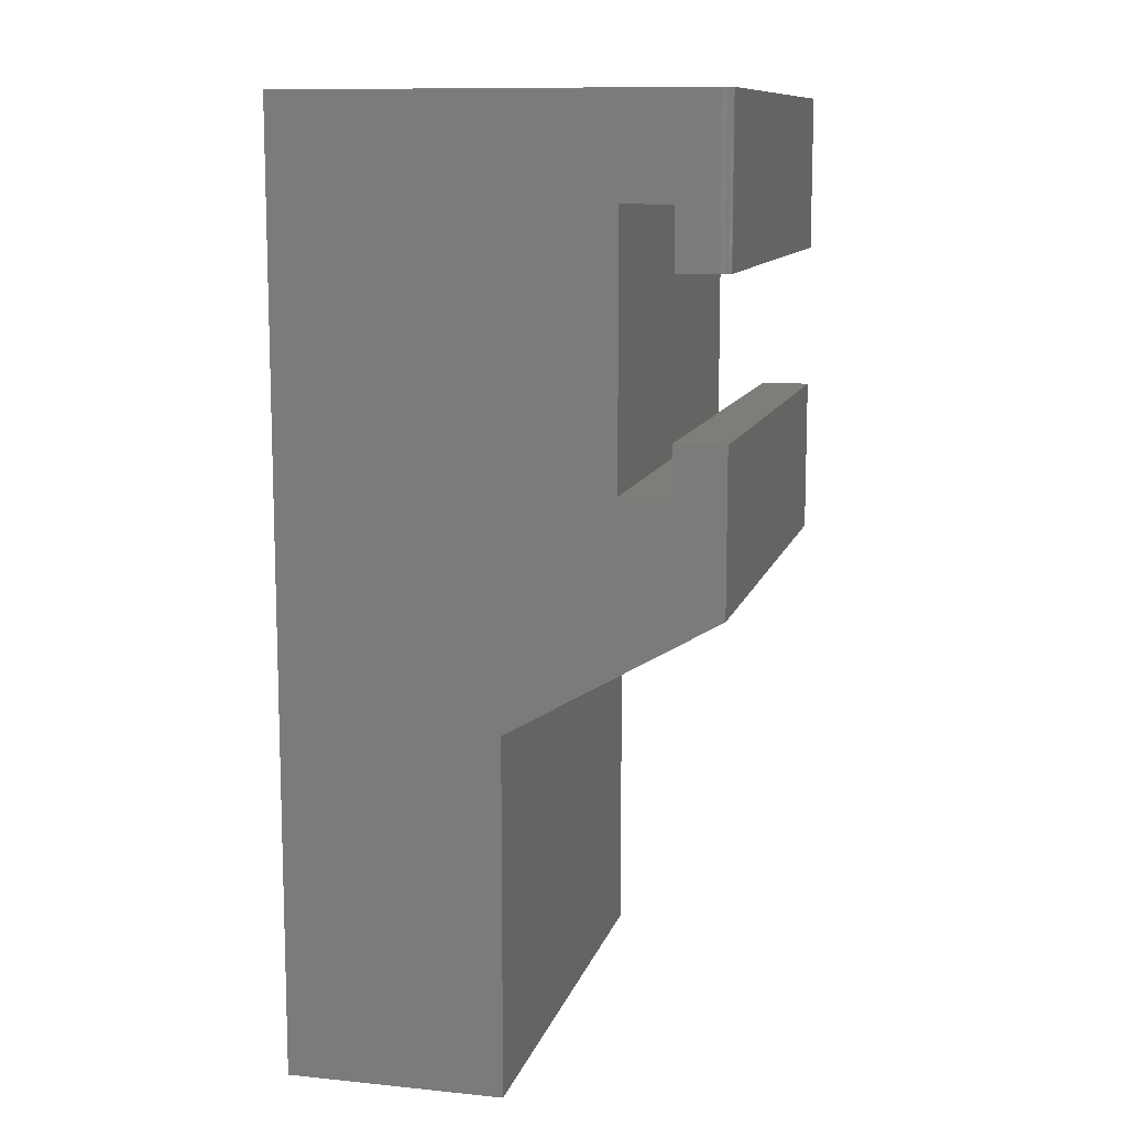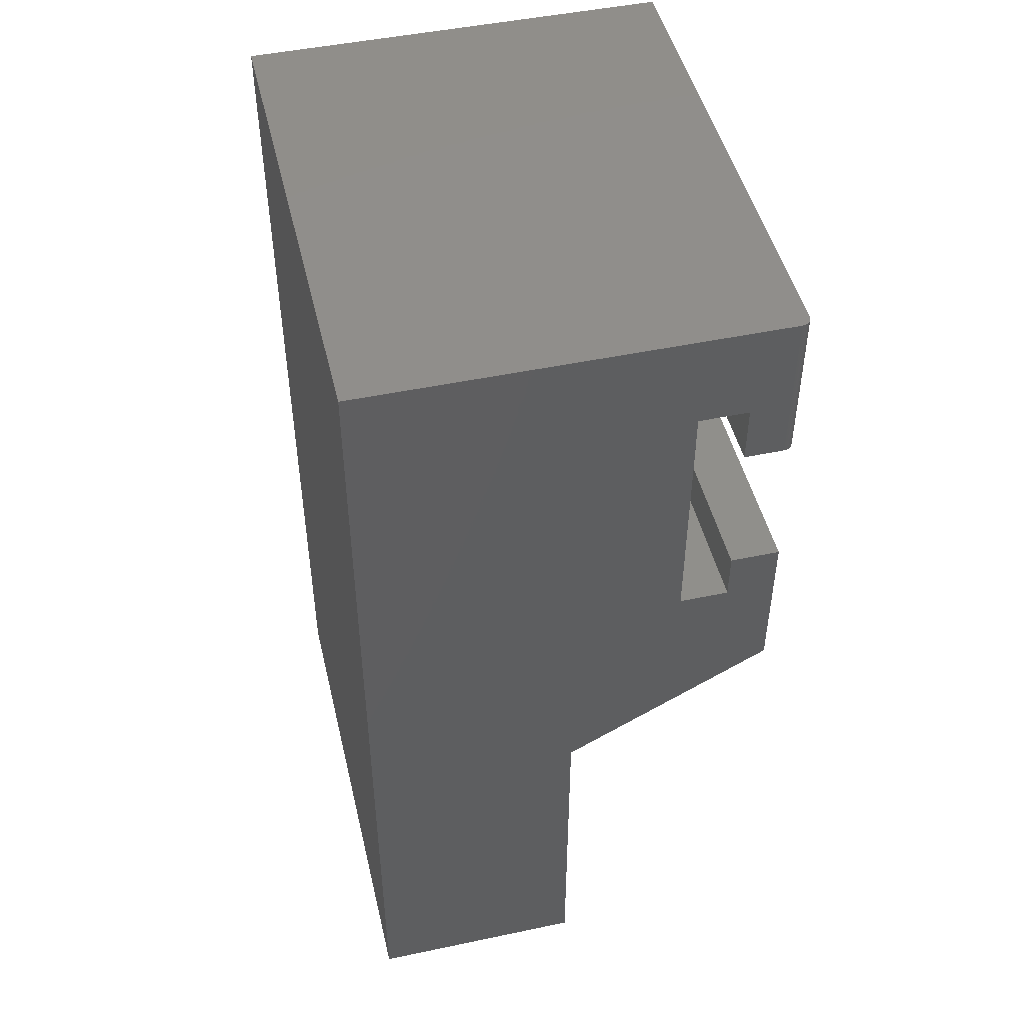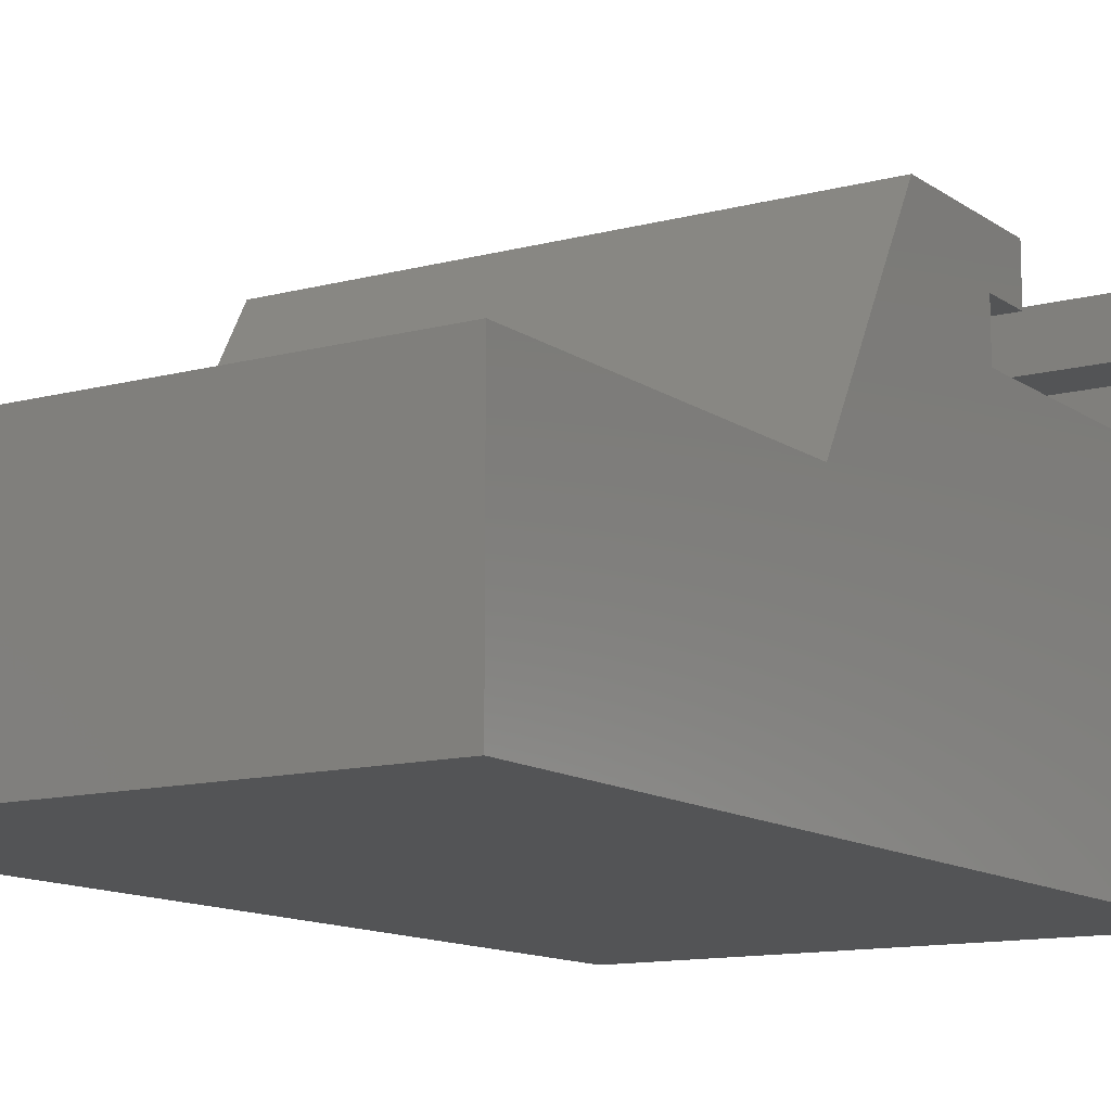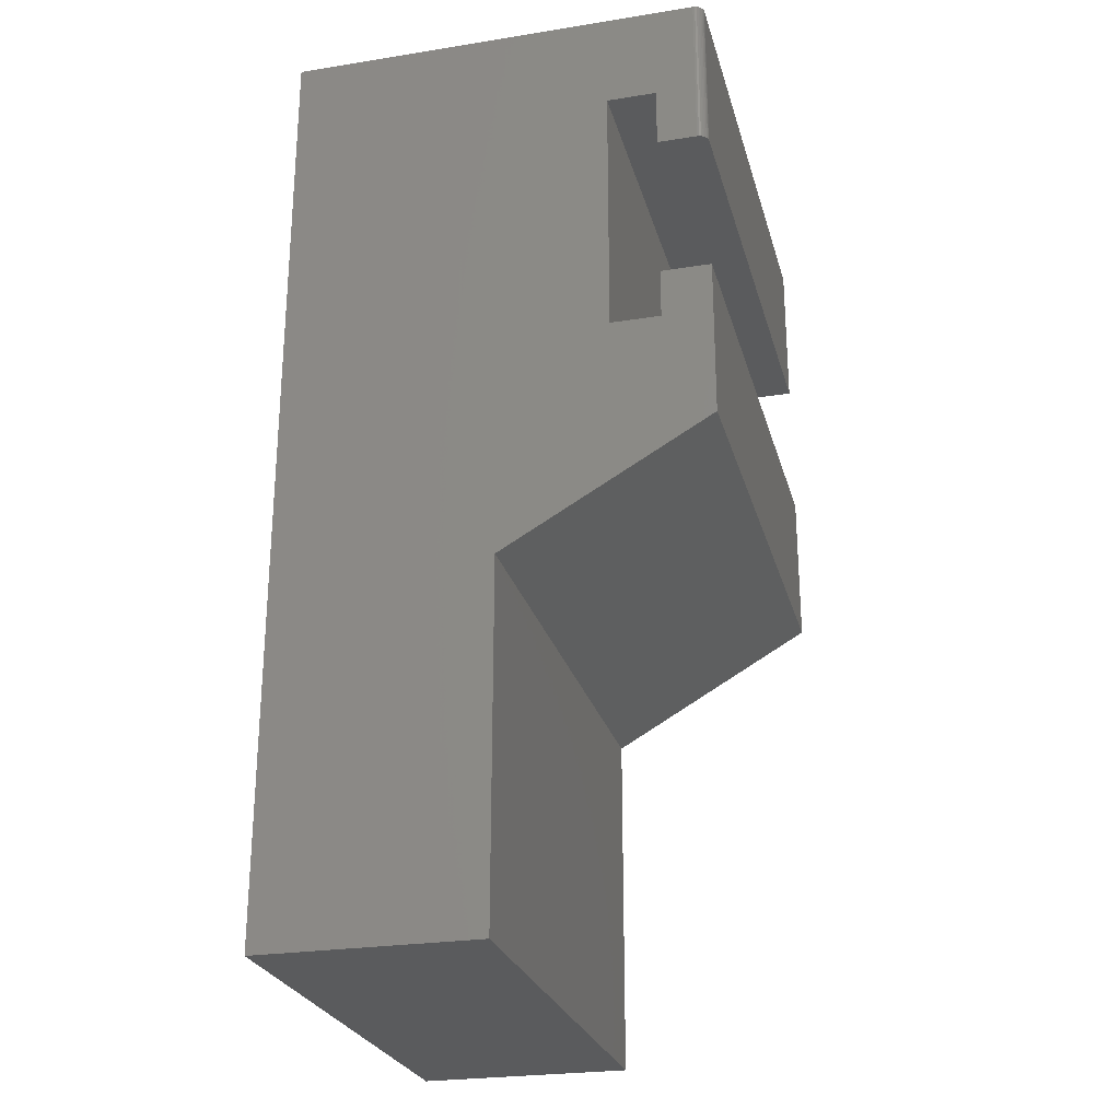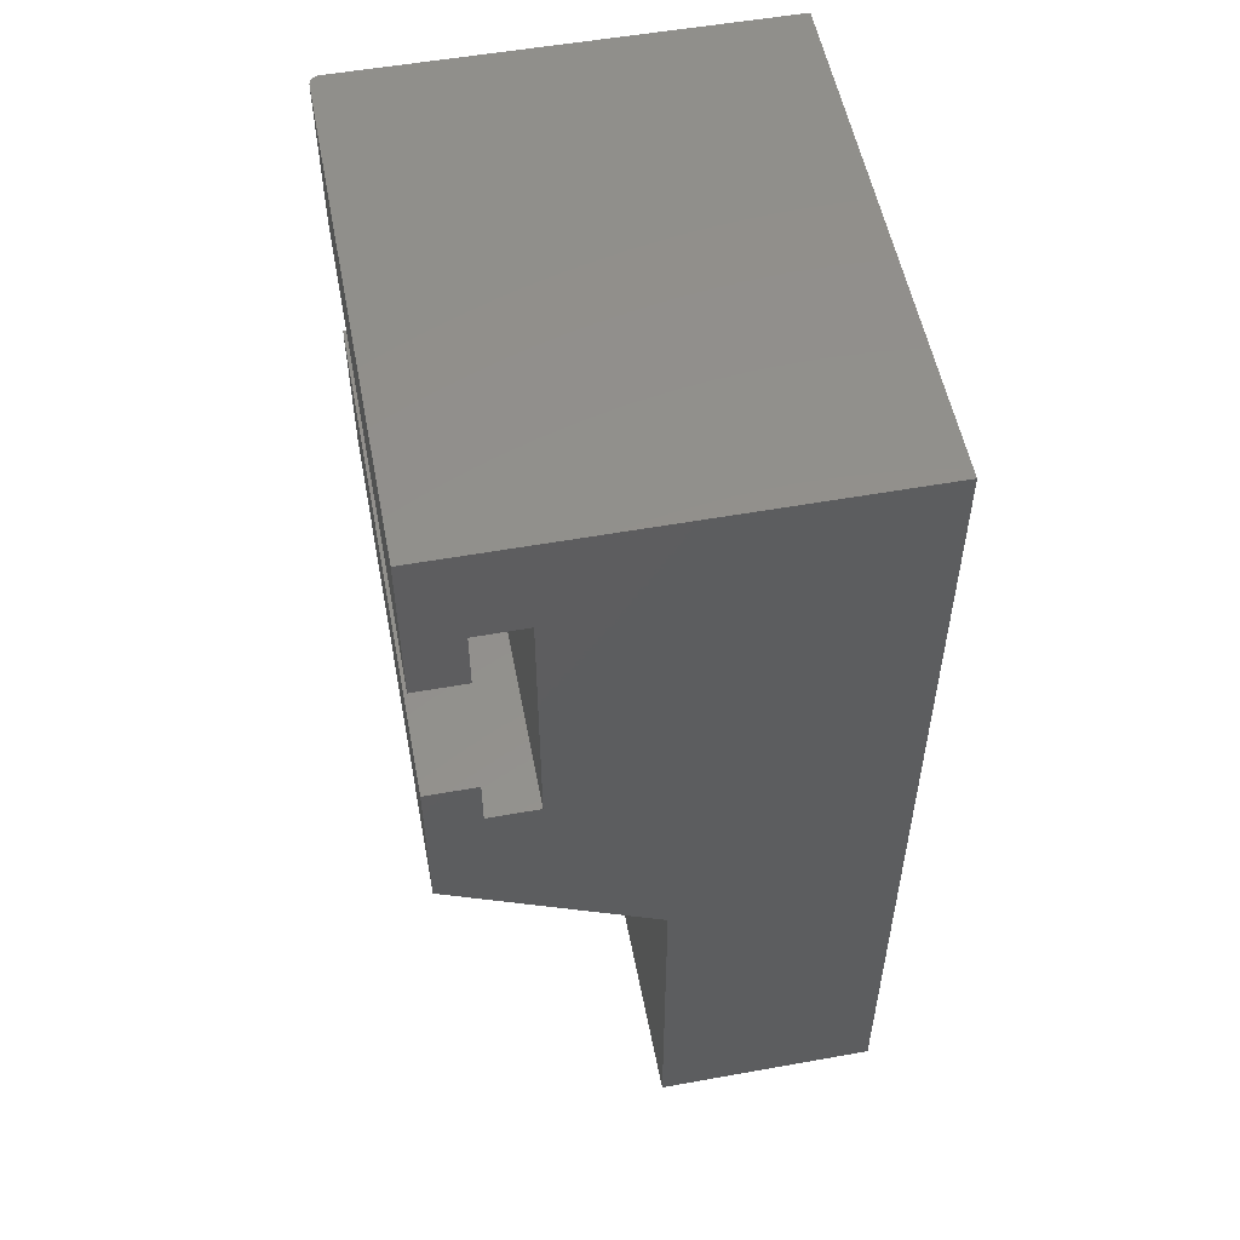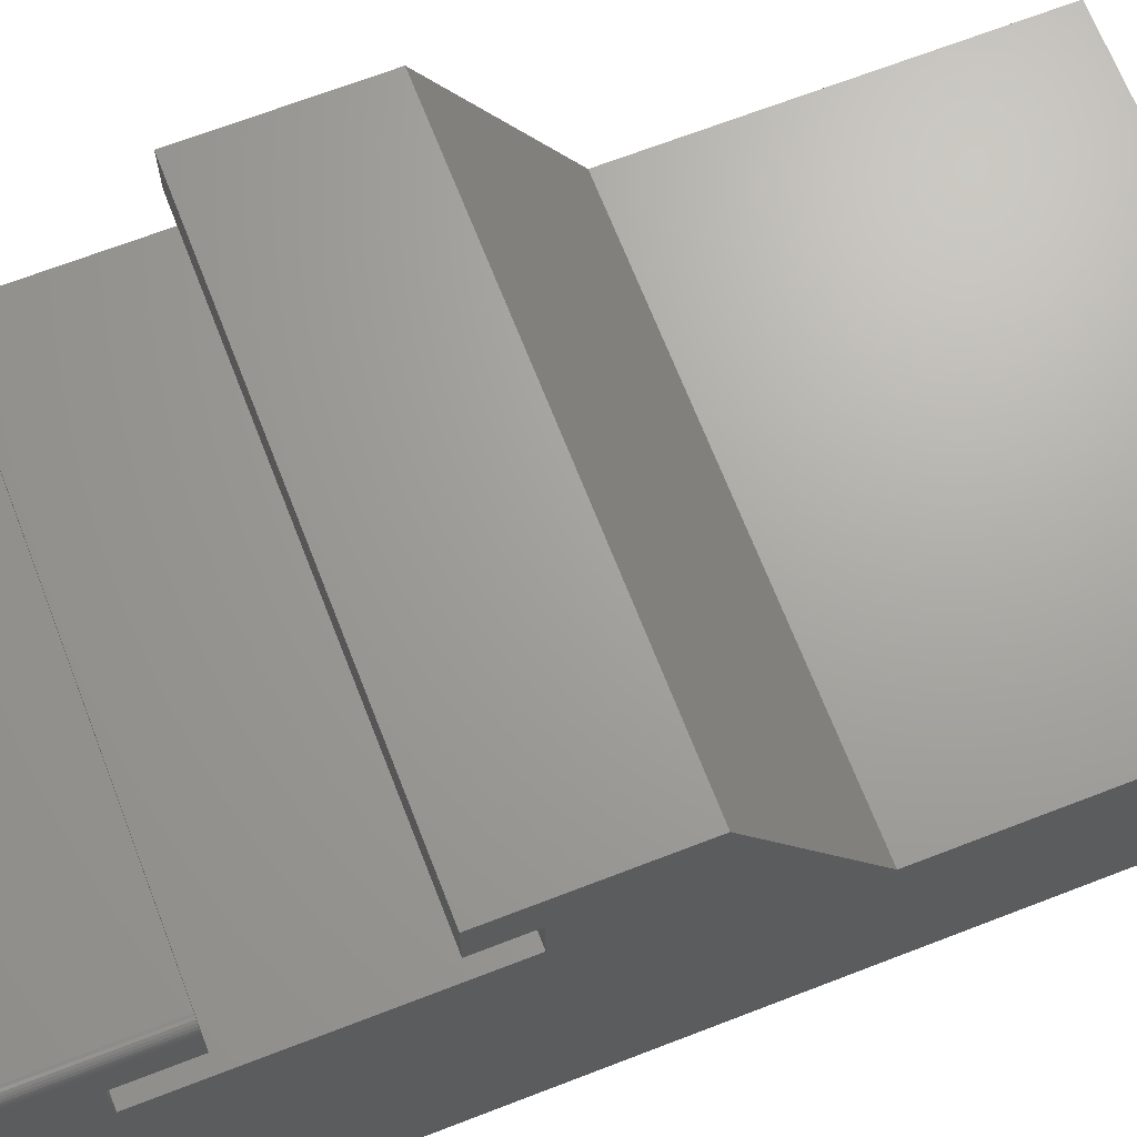
<metadata>
{"format":"stl","ext":"stl","renderer":"f3d","projection":"perspective","resolution":1024,"background":"white","views":[{"elev":10.9,"azim":-76.0,"up":"+Y"},{"elev":47.8,"azim":-103.3,"up":"+Y"},{"elev":-12.1,"azim":32.4,"up":"+Z"},{"elev":-25.6,"azim":-75.7,"up":"+Y"},{"elev":54.2,"azim":79.2,"up":"+Y"},{"elev":67.9,"azim":-111.2,"up":"+Z"}]}
</metadata>
<code>
# stl→obj: 44 verts, 84 faces
v 0 0.4747 0.2906
v 0 0.4747 0.2524
v 0 0.2988 0.1683
v 0 0.3905 0.3289
v 0 0.5129 0.3289
v 0 0.5129 0.2906
v 0 0.75 -4.449e-17
v 0 0.02344 0
v 0 0.02344 0.1683
v 0 0.6735 0.2524
v 0 0.75 0.3211
v 0 0.6735 0.2906
v 0 0.6276 0.2906
v 0 0.6276 0.3211
v 0.007812 0.6276 0.3289
v 0.006288 0.6276 0.3287
v 0.003472 0.6276 0.3275
v 0.004823 0.6276 0.3283
v 0.3984 0.6276 0.2906
v 0.3984 0.6276 0.3289
v 0.002288 0.6276 0.3266
v 0.001317 0.6276 0.3254
v 0.0005947 0.6276 0.324
v 0.0001501 0.6276 0.3226
v 0.007812 0.75 0.3289
v 0.3984 0.75 0.3289
v 0.001317 0.75 0.3254
v 0.0001501 0.75 0.3226
v 0.0005947 0.75 0.324
v 0.3984 0.75 -4.449e-17
v 0.002288 0.75 0.3266
v 0.003472 0.75 0.3275
v 0.004823 0.75 0.3283
v 0.006288 0.75 0.3287
v 0.3984 0.4747 0.2906
v 0.3984 0.5129 0.2906
v 0.3984 0.5129 0.3289
v 0.3984 0.3905 0.3289
v 0.3984 0.2988 0.1683
v 0.3984 0.4747 0.2524
v 0.3984 0.6735 0.2906
v 0.3984 0.6735 0.2524
v 0.3984 0.02344 0
v 0.3984 0.02344 0.1683
f 1 2 3
f 1 3 4
f 1 4 5
f 1 5 6
f 7 8 9
f 7 9 3
f 7 3 2
f 7 2 10
f 11 7 10
f 11 10 12
f 11 12 13
f 11 13 14
f 15 16 17
f 17 16 18
f 19 20 15
f 19 15 17
f 19 17 21
f 19 21 22
f 19 22 23
f 19 23 24
f 19 24 14
f 19 14 13
f 25 15 26
f 26 15 20
f 27 7 11
f 27 11 28
f 27 28 29
f 30 7 27
f 30 27 31
f 30 31 32
f 30 32 33
f 30 33 34
f 30 34 25
f 30 25 26
f 11 14 28
f 28 14 24
f 28 24 29
f 29 24 23
f 29 23 27
f 27 23 22
f 27 22 31
f 31 22 21
f 31 21 32
f 32 21 17
f 32 17 33
f 33 17 18
f 33 18 34
f 34 18 16
f 34 16 25
f 25 16 15
f 35 36 37
f 35 37 38
f 35 38 39
f 35 39 40
f 26 20 19
f 26 19 41
f 26 41 42
f 26 42 30
f 42 40 30
f 30 40 39
f 30 39 43
f 43 39 44
f 9 8 44
f 44 8 43
f 3 9 39
f 39 9 44
f 4 3 38
f 38 3 39
f 5 4 37
f 37 4 38
f 6 5 36
f 36 5 37
f 1 6 35
f 35 6 36
f 2 1 40
f 40 1 35
f 10 2 42
f 42 2 40
f 12 10 41
f 41 10 42
f 13 12 19
f 19 12 41
f 43 8 30
f 30 8 7

</code>
